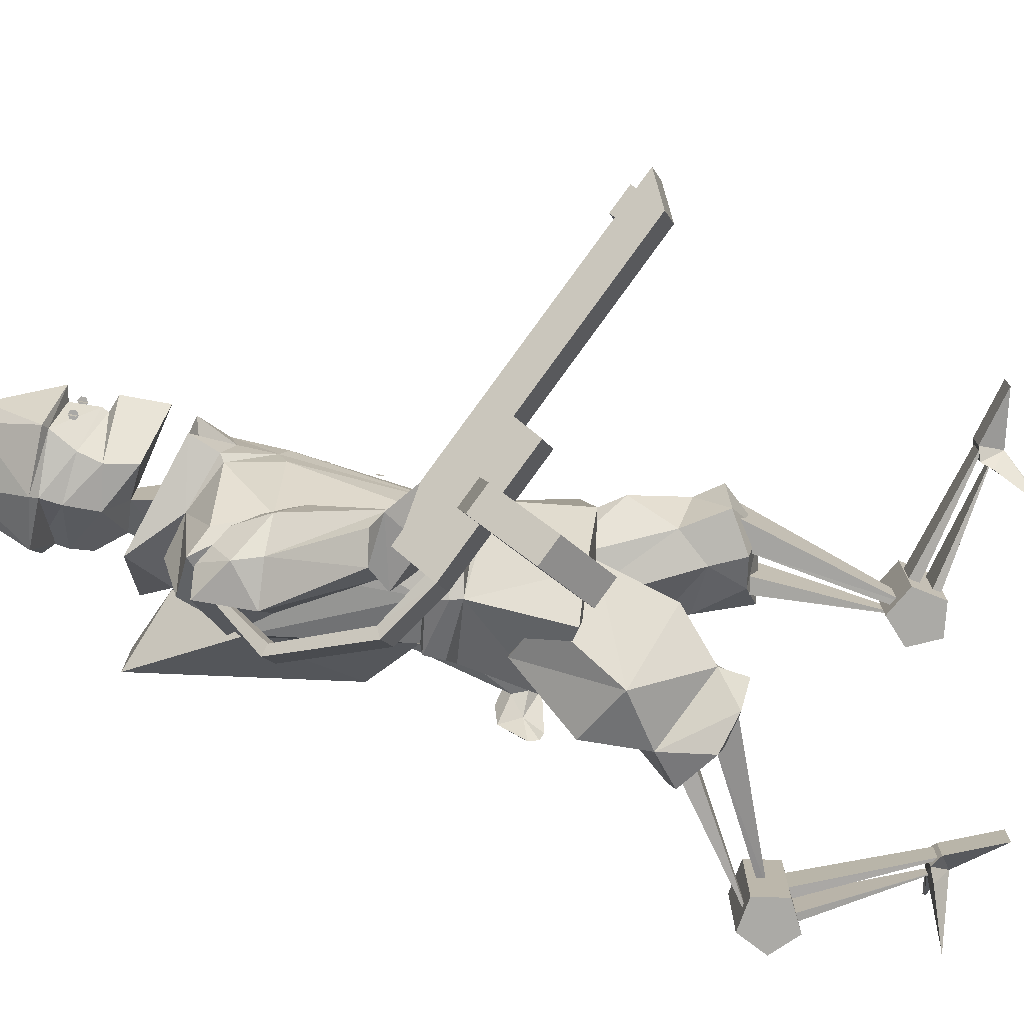
<metadata>
{"format":"obj","ext":"obj","renderer":"f3d","projection":"perspective","resolution":1024,"background":"white","views":[{"elev":-75.7,"azim":78.3,"up":"+Y"}]}
</metadata>
<code>
o cyborg_body
v -2.499 -10.28 59.12
v 2.748 -10.03 57.76
v 6.161 -0.0554 57.5
v -5.018 -0.0554 60.09
v 0.5223 -7.657 40
v -5.464 -3.233 39.34
v -5.541 -0.09624 39.16
v 4.088 -8.821 53.76
v -4.927 -7.974 54.21
v -6.776 -0.0554 55.2
v 6.116 -0.0554 54.5
v 5.63 -3.605 57.99
v 0.2792 -0.0385 30.58
v -1.545 -4.903 60.76
v -6.445 -4.017 54.79
v 6.116 -1.743 53.81
v 0.7527 -11.64 58.83
v 0.1492 -8.482 53.29
v 1.776 -4.383 59.9
v -4.664 -5.597 40.26
v -6.005 -0.0554 39.86
v 6.446 -0.0554 39.97
v 0.2913 -7.652 40.92
v 3.333 -6.062 42.72
v -3.809 -5.563 42.22
v -4.901 -0.0554 41.8
v 5.079 -0.0554 42.06
v 4.832 -3.474 42.5
v -0.1143 -6.914 42.7
v 3.762 -6.487 40.59
v 3.873 -6.469 42.47
v -4.525 -5.867 41.94
v -5.676 -0.0554 41.46
v 6.049 -0.0554 41.85
v -0.1863 -7.383 42.56
v -5.518 -6.596 33.08
v 1.093 -10.9 32.12
v 6.931 -0.2523 31.81
v -6.237 -0.0554 32.79
v 5.867 0.008157 39.17
v 6.137 -3.163 58.38
v 3.468 -0.0554 59.52
v -6.081 0.06684 62.32
v 0.1066 -0.0554 61.57
v -1.952 -5.159 63.48
v 7.005 -2.919 60.81
v -2.499 10.17 59.12
v 2.748 9.921 57.76
v 0.304 7.546 39.85
v -5.464 3.122 39.34
v 4.088 8.71 53.76
v -4.927 7.863 54.21
v 5.828 3.263 58.19
v -1.545 4.792 60.76
v -6.445 3.906 54.79
v 6.116 1.632 53.81
v 0.7527 11.53 58.83
v 0.1492 8.372 53.29
v 1.776 4.272 59.9
v 3.762 6.376 40.59
v -4.664 5.486 40.26
v 0.2913 7.541 40.92
v 3.333 5.951 42.72
v -3.809 5.452 42.22
v 4.481 3.122 42.33
v -0.1143 6.803 42.7
v 3.873 6.358 42.47
v -4.525 5.756 41.94
v -0.1863 7.272 42.56
v -6.297 6.261 33.13
v 5.359 7.688 32.53
v -0.1155 11.13 32.64
v -1.903 4.565 62.99
v 7.061 2.523 60.8
v 6.329 0.4179 34.42
v 6.301 0.8031 34.54
v 6.288 0.8108 34.94
v 6.307 0.4303 35.08
v 6.333 0.1875 34.75
v 6.052 0.5746 37.29
v 6.025 0.9599 37.4
v 6.011 0.9675 37.81
v 6.031 0.587 37.94
v 6.056 0.3442 37.62
v 5.77 0.5166 43.59
v 5.743 0.9019 43.71
v 5.73 0.9095 44.11
v 5.749 0.529 44.24
v 5.774 0.2862 43.92
v 5.933 0.4095 46.94
v 5.906 0.7948 47.06
v 5.893 0.8024 47.46
v 5.912 0.4219 47.59
v 5.937 0.1791 47.27
v 6.055 0.6011 50.83
v 6.028 0.9863 50.94
v 6.015 0.994 51.35
v 6.034 0.6135 51.48
v 6.059 0.3707 51.16
v 6.258 0.7283 55
v 6.23 1.114 55.11
v 6.217 1.121 55.51
v 6.236 0.7407 55.65
v 6.262 0.4978 55.33
v 4.242 -7.582 32.23
v -5.308 -7.266 54.39
v -4.009 -5.005 42.25
v -11.03 -2.754 62.43
v -9.024 -0.3661 45.35
v -5.321 7.032 54.31
v -4.009 5.464 42.25
v -11.03 3.073 62.43
v -5.105 -0.1347 60.14
f 12 8 16
f 19 4 14
f 26 15 10
f 29 18 9
f 28 8 24
f 27 16 28
f 25 15 26
f 19 1 17
f 2 19 17
f 24 8 29
f 5 30 23
f 6 20 21
f 40 22 5
f 5 22 30
f 5 20 6
f 6 21 7
f 28 31 34
f 27 28 34
f 26 32 25
f 24 35 31
f 31 23 30
f 20 33 21
f 34 30 22
f 23 32 20
f 25 35 29
f 6 39 36
f 5 36 37
f 105 13 38
f 40 105 38
f 13 105 37
f 36 13 37
f 39 13 36
f 19 12 41
f 41 11 3
f 41 3 46
f 4 45 43
f 41 12 11
f 43 45 44
f 45 46 42
f 19 46 45
f 46 3 42
f 42 44 45
f 16 27 11
f 12 16 11
f 29 8 18
f 9 25 29
f 9 14 15
f 15 4 10
f 51 53 56
f 59 54 4
f 26 10 55
f 66 52 58
f 65 63 51
f 27 65 56
f 64 55 52
f 47 59 57
f 48 59 53
f 63 66 51
f 49 62 60
f 50 21 61
f 40 49 22
f 49 60 22
f 49 61 62
f 50 7 21
f 65 67 63
f 27 34 65
f 68 26 64
f 63 69 66
f 62 67 60
f 61 33 68
f 60 34 22
f 62 68 69
f 69 64 66
f 39 50 70
f 70 49 72
f 71 40 38
f 71 72 49
f 13 71 38
f 72 71 13
f 70 72 13
f 39 70 13
f 53 3 11
f 53 74 3
f 4 73 59
f 43 44 73
f 73 42 74
f 59 74 53
f 74 42 3
f 42 73 44
f 56 11 27
f 53 11 56
f 66 58 51
f 52 66 64
f 54 52 55
f 4 55 10
f 75 78 77
f 80 83 82
f 85 88 87
f 90 93 92
f 95 98 97
f 100 103 102
f 9 8 17
f 57 51 52
f 37 105 5
f 111 107 109
f 109 112 110
f 109 108 112
f 106 113 108
f 107 106 109
f 110 111 109
f 109 106 108
f 112 113 110
f 108 113 112
f 51 56 65
f 8 28 16
f 12 2 8
f 25 9 15
f 19 14 1
f 2 12 19
f 5 23 20
f 28 24 31
f 26 33 32
f 24 29 35
f 31 35 23
f 20 32 33
f 34 31 30
f 23 35 32
f 25 32 35
f 6 7 39
f 5 6 36
f 40 5 105
f 4 19 45
f 19 41 46
f 9 1 14
f 15 14 4
f 51 48 53
f 64 26 55
f 47 54 59
f 48 57 59
f 49 50 61
f 65 34 67
f 68 33 26
f 63 67 69
f 62 69 67
f 61 21 33
f 60 67 34
f 62 61 68
f 69 68 64
f 39 7 50
f 70 50 49
f 71 49 40
f 4 43 73
f 59 73 74
f 54 47 52
f 4 54 55
f 77 76 75
f 75 79 78
f 82 81 80
f 80 84 83
f 87 86 85
f 85 89 88
f 92 91 90
f 90 94 93
f 97 96 95
f 95 99 98
f 102 101 100
f 100 104 103
f 17 1 9
f 9 18 8
f 8 2 17
f 52 47 57
f 57 48 51
f 51 58 52
o cyborg_arm_r
v -1.782 -12.66 57.99
v 1.77 -9.275 58.35
v 2.487 -5.383 56.25
v -5.141 -8.166 55.34
v 3.453 -14.98 46.86
v 7.101 -12.95 46.13
v 6.348 -10.82 45.72
v 2.415 -13.48 45.99
v 5.171 -8.759 51.7
v 5.189 -13.5 43.58
v 0.3119 -11.02 58.27
v -0.8659 -6.426 54.36
v 5.935 -14.22 47.31
v 4.032 -11.17 45.07
v 2.176 -12.7 53.71
v 4.675 -10.56 53.73
v -2.301 -10.19 52.45
v -1.457 -13.32 53.4
v 1.55 -13.08 55.85
v 2.85 -10.98 43.48
v 7.486 -15.43 46.53
v 1.931 -14.37 45.16
v 8.2 -9.548 43.77
v 9.505 -13.23 44.48
v 2.738 -14.31 41.33
v 4.409 -11.87 45.49
v 13 -11.83 36.41
v 14.68 -9.392 40.57
v 3.805 -16.75 42.33
v 5.476 -14.31 46.49
v 14.07 -14.26 37.41
v 15.74 -11.82 41.57
v 28.55 -7.054 31.45
v 29.61 -9.487 32.45
v 32.05 -7.883 33.76
v 30.98 -5.45 32.76
v 4.642 -15.52 44.42
v 14.91 -13.04 39.5
v 13.84 -10.61 38.5
v 3.576 -13.09 43.42
v 30.29 -7.773 34.04
v 29.71 -6.467 33.5
v 10.43 -12.6 41.09
v 8.24 -13.13 42.14
v 11.52 -18.46 40.41
v 9.332 -18.99 41.46
v 9.797 -21.28 35.4
v 7.611 -21.81 36.45
v 6.983 -18.23 31.06
v 4.798 -18.76 32.11
v 5.891 -12.37 31.74
v 3.706 -12.9 32.79
v 7.612 -9.556 36.75
v 5.427 -10.08 37.8
v 28.19 -8.28 35.05
v 27.62 -6.974 34.51
v 30.57 -7.315 34.86
v 29.99 -6.008 34.32
v 28.47 -7.822 35.86
v 27.9 -6.515 35.33
v 8.412 -11.05 42.74
v 9.606 -13.78 43.85
v 27.06 -6.946 32.82
v 28.26 -9.671 33.94
v 30.76 -8.662 33.72
v 29.57 -5.938 32.6
v 9.181 -14.28 43.08
v 7.987 -11.56 41.96
v 6.226 -13.47 39.66
v 4.12 -16.29 43.11
v 3.053 -13.85 42.12
v 0.235 -16.77 45.55
v -0.4997 -17.25 45.16
v -1.566 -14.82 44.16
v -0.8315 -14.33 44.55
v -2.87 -15.35 52.32
v -3.75 -15.62 52.59
v -4.817 -13.19 51.59
v -3.936 -12.91 51.32
v -0.9763 -11.54 56.89
v -1.459 -11.69 57.04
v -2.043 -10.35 56.49
v -1.56 -10.2 56.34
f 128 118 126
f 122 119 120
f 127 122 120
f 131 121 118
f 130 122 127
f 122 129 119
f 132 131 128
f 136 137 123
f 134 135 123
f 133 136 123
f 129 132 128
f 130 127 121
f 119 128 126
f 115 132 129
f 114 132 124
f 116 129 122
f 125 116 130
f 114 130 131
f 118 121 135
f 119 134 137
f 127 136 133
f 121 133 135
f 120 137 136
f 118 134 126
f 130 116 122
f 130 117 125
f 128 119 129
f 128 131 118
f 135 133 123
f 137 134 123
f 114 125 117
f 116 124 115
f 139 152 153
f 152 147 151
f 151 143 150
f 143 153 150
f 144 138 182
f 141 143 145
f 146 148 147
f 151 183 142
f 183 184 185
f 138 184 182
f 141 146 152
f 152 144 140
f 141 148 149
f 145 147 148
f 156 159 158
f 159 160 158
f 161 162 160
f 163 164 162
f 167 163 161
f 165 166 164
f 167 156 166
f 156 158 166
f 170 173 171
f 154 171 155
f 169 172 168
f 169 171 173
f 168 170 154
f 174 176 181
f 175 177 178
f 167 159 157
f 183 153 184
f 184 152 140
f 158 162 164
f 185 192 189
f 138 188 184
f 142 185 186
f 138 186 187
f 192 195 196
f 187 190 191
f 187 192 188
f 186 189 190
f 193 195 194
f 189 194 190
f 192 193 189
f 191 194 195
f 185 184 188
f 131 130 121
f 115 124 132
f 114 131 132
f 116 115 129
f 114 117 130
f 119 126 134
f 127 120 136
f 121 127 133
f 120 119 137
f 118 135 134
f 114 116 125
f 116 114 124
f 139 141 152
f 152 146 147
f 151 145 143
f 143 139 153
f 182 140 144
f 144 142 138
f 141 139 143
f 146 149 148
f 142 144 151
f 151 150 183
f 141 149 146
f 152 151 144
f 141 145 148
f 145 151 147
f 156 157 159
f 159 161 160
f 161 163 162
f 163 165 164
f 161 159 167
f 167 165 163
f 165 167 166
f 167 157 156
f 170 172 173
f 154 170 171
f 169 173 172
f 169 155 171
f 168 172 170
f 174 179 176
f 175 180 177
f 183 150 153
f 140 182 184
f 184 153 152
f 164 166 158
f 158 160 162
f 185 188 192
f 138 187 188
f 142 183 185
f 138 142 186
f 192 191 195
f 187 186 190
f 187 191 192
f 186 185 189
f 193 196 195
f 189 193 194
f 192 196 193
f 191 190 194
o cyborg_arm_l
v 0.002307 8.552 59.25
v 3.253 7.763 55.71
v 1.927 4.725 53.25
v -3.28 6.921 57.98
v -5.986 13.78 47.21
v -4.011 12.23 43.8
v -4.514 9.996 43.97
v -7.107 12.1 47.35
v -1.58 7.84 48.49
v -7.238 12.36 43.69
v 1.784 8.677 57.33
v -1.444 5.587 55.18
v -3.995 13.4 45.53
v -6.501 9.985 45.37
v -1.196 11.76 52.38
v 0.6636 9.989 50.32
v -4.624 8.595 54.86
v -3.776 11.86 55.03
v 0.014 12.18 54.24
v -2.638 6.522 52.93
v -8.134 8.855 43.64
v -3.795 14.76 43.92
v -9.183 12.52 47.08
v -4.693 8.875 41.22
v -3.822 12.74 40.92
v -7.241 15.43 46.83
v -10.7 13.68 32.68
v -4.573 11.86 42.46
v -11.39 12.55 32.88
v -6.753 9.771 42.9
v -11.92 12.59 34.11
v -8.678 10.85 45.01
v -11.55 13.74 34.69
v -7.689 13.61 45.86
v -11.16 14.68 33.87
v -5.152 14.23 44.29
v -11.32 13.63 31.83
v -13.24 11.5 32.91
v -14.18 11.42 34.72
v -13.31 13.27 35.11
v -11.29 15.11 32.7
v -14.01 11.09 31.11
v -14.2 9.779 31.45
v -14.34 9.41 32.32
v -14.61 10.52 32.64
v -14.19 11.18 31.62
v -10.03 13.59 33.03
v -5.679 12.41 40.33
v -10.53 12.77 33.17
v -7.252 10.84 40.72
v -10.6 14.31 34.22
v -6.263 13.99 41.74
f 211 209 201
f 205 203 202
f 210 203 205
f 214 204 213
f 216 210 205
f 205 202 212
f 215 211 214
f 220 206 221
f 218 206 222
f 217 206 220
f 222 206 219
f 212 211 215
f 204 216 213
f 202 209 211
f 200 213 216
f 198 215 207
f 215 197 207
f 199 212 198
f 208 216 199
f 214 200 197
f 222 204 201
f 202 218 209
f 217 203 210
f 219 210 204
f 203 221 202
f 209 222 201
f 216 205 199
f 216 208 200
f 211 212 202
f 211 201 214
f 219 206 217
f 221 206 218
f 200 207 197
f 198 208 199
f 223 226 225
f 226 227 225
f 228 229 227
f 229 232 231
f 231 224 223
f 223 237 231
f 235 241 240
f 225 233 223
f 227 236 235
f 231 236 229
f 227 234 225
f 239 241 242
f 234 238 233
f 236 242 241
f 234 240 239
f 233 242 237
f 244 245 243
f 247 244 243
f 214 201 204
f 204 210 216
f 198 212 215
f 215 214 197
f 199 205 212
f 214 213 200
f 222 219 204
f 202 221 218
f 217 220 203
f 219 217 210
f 203 220 221
f 209 218 222
f 200 198 207
f 198 200 208
f 223 224 226
f 226 228 227
f 228 230 229
f 229 230 232
f 231 232 224
f 223 233 237
f 235 236 241
f 225 234 233
f 227 229 236
f 231 237 236
f 227 235 234
f 242 238 239
f 239 240 241
f 234 239 238
f 236 237 242
f 234 235 240
f 233 238 242
f 244 246 245
f 247 248 244
o cyborg_head
v -2.444 0 60.75
v 2.082 2.713 60.86
v 2.082 -2.713 60.86
v -1.682 0 63.91
v 1.198 -1.765 63.98
v 1.198 1.765 63.98
v -3.484 0 66.03
v 0.5087 -3.838 65.63
v 4.326 -3.471 63.62
v -3.675 0 67.81
v 0.5612 -4.313 68.33
v 6.653 0 66.7
v 3.955 -3.958 66.13
v 0.8149 -4.623 69.98
v 6.818 -0.0851 69.78
v 5.538 -3.537 70.23
v -3.475 0.1485 69.85
v 6.916 0 67.25
v 4.389 -3.741 68.04
v 6.502 -2.202 68.48
v 6.512 -1.856 68.68
v 6.508 -1.856 69.08
v 6.493 -2.201 69.27
v 6.484 -2.546 69.08
v 6.488 -2.547 68.68
v 8.112 0 62.48
v 8.026 0 66.2
v 6.498 -2.206 68.48
v 6.843 -2.208 68.68
v 6.843 -2.203 69.08
v 6.498 -2.197 69.27
v 6.153 -2.195 69.08
v 6.153 -2.199 68.68
v 0.5087 3.838 65.63
v 4.326 3.471 63.62
v 0.5612 4.313 68.33
v 3.955 3.958 66.13
v 0.8149 4.623 69.98
v 5.538 3.537 70.23
v 4.389 3.741 68.04
v 6.502 2.202 68.48
v 6.512 1.856 68.68
v 6.508 1.856 69.08
v 6.493 2.201 69.27
v 6.484 2.546 69.08
v 6.488 2.547 68.68
v 6.498 2.206 68.48
v 6.843 2.208 68.68
v 6.843 2.203 69.08
v 6.498 2.197 69.27
v 6.153 2.195 69.08
v 6.153 2.199 68.68
v -4.413 0 69.64
v -3.307 -3.458 70.11
v 8.015 0 69.84
v 5.87 -4.215 70.64
v 1.704 -0.003719 76.45
v 0.8149 -4.623 69.98
v 6.811 0 69.59
v 5.538 -3.537 70.23
v -3.522 0.06953 68.8
v 0.8797 -5.116 70.59
v 4.288 -1.011 75.61
v 5.593 0 75.36
v -0.3215 -1.387 75.59
v -2.395 0.06982 75.18
v -3.307 3.458 70.11
v 5.87 4.215 70.64
v 0.8149 4.623 69.98
v 5.538 3.537 70.23
v 0.8797 5.116 70.59
v 4.288 1.011 75.61
v -0.296 1.518 75.4
f 249 251 253
f 249 253 252
f 250 253 251
f 252 256 255
f 253 254 257
f 256 258 255
f 260 267 261
f 258 259 265
f 275 257 274
f 256 253 257
f 256 261 259
f 259 267 262
f 264 266 263
f 267 264 262
f 267 266 264
f 270 272 268
f 260 261 275
f 257 254 274
f 265 259 262
f 278 280 276
f 249 254 250
f 249 252 254
f 252 282 254
f 258 282 255
f 260 288 266
f 258 265 284
f 283 275 274
f 282 283 254
f 285 282 284
f 288 284 286
f 287 263 266
f 288 286 287
f 288 287 266
f 289 293 291
f 260 275 285
f 283 274 254
f 265 286 284
f 295 299 297
f 308 303 304
f 302 310 313
f 306 310 302
f 309 302 301
f 304 312 311
f 302 314 301
f 305 313 311
f 310 308 304
f 311 312 305
f 314 313 305
f 311 310 304
f 318 303 307
f 315 321 319
f 317 315 319
f 309 315 317
f 316 312 303
f 314 315 301
f 305 320 321
f 319 318 317
f 320 305 312
f 314 305 321
f 320 319 321
f 250 254 253
f 252 253 256
f 256 259 258
f 260 266 267
f 275 261 257
f 256 257 261
f 259 261 267
f 268 269 270
f 270 271 272
f 272 273 268
f 276 277 278
f 278 279 280
f 280 281 276
f 252 255 282
f 258 284 282
f 260 285 288
f 283 285 275
f 285 283 282
f 288 285 284
f 291 290 289
f 289 294 293
f 293 292 291
f 297 296 295
f 295 300 299
f 299 298 297
f 308 307 303
f 309 306 302
f 304 303 312
f 302 313 314
f 310 306 308
f 311 313 310
f 318 316 303
f 309 301 315
f 316 320 312
f 314 321 315
f 319 316 318
f 320 316 319
o cyborg_leg_l
v 3.228 4.915 34.85
v 1.226 9.053 21.9
v 5.928 2.391 25.56
v -0.6407 4.192 23.1
v 7.529 6.265 24.62
v 6.219 5.892 19.35
v 7.816 9.131 21.94
v 9.182 5.479 22.65
v 8.202 2.301 22.13
v 2.412 2.919 19.69
v 0.6644 5.748 18.37
v 1.312 8.543 18.61
v -2.546 5.424 25.57
v 7.076 4.613 29.48
v -3.176 9.119 25.09
v 1.608 10.74 27.25
v -0.6665 0.6703 31.97
v 3.754 1.864 22.94
v 5.131 10.01 20.1
v 5.059 1.742 20.25
v -4.86 4.953 31.74
v 2.252 1.196 33.84
v -1.36 8.755 33.91
v -4.491 1.649 31.44
v -5.051 6.85 31.83
v 3.014 3.333 7.783
v 5.219 3.09 21.17
v 3.542 3.333 7.833
v 7.47 2.995 21.53
v 3.014 5.627 7.783
v 5.219 8.759 21.17
v 3.542 5.627 7.833
v 7.47 8.664 21.53
v 1.657 7.078 7.612
v 1.886 3.391 19.34
v 1.738 7.078 7.648
v 3.258 3.391 19.58
v 1.657 8.318 7.612
v 1.886 8.458 19.34
v 1.738 8.318 7.648
v 3.258 8.458 19.58
v 15.23 4.884 5.17
v 3.295 4.538 7.546
v 15.5 4.884 5.319
v 4.217 4.538 8.323
v 15.23 7.009 5.17
v 3.295 7.311 7.546
v 15.5 7.009 5.319
v 4.217 7.311 8.323
v 14.98 5.498 4.093
v 2.317 4.019 5.925
v 15.01 5.498 4.151
v 3.184 4.019 6.597
v 14.98 6.395 4.093
v 2.317 7.83 5.925
v 15.01 6.395 4.151
v 3.184 7.83 6.597
v 15.74 7.353 5.464
v 15.74 4.834 5.464
v 5.138 2.314 8.18
v 5.138 9.455 8.18
v 4.633 2.314 5.393
v 4.633 9.455 5.393
v 1.825 2.314 5.012
v 1.825 9.455 5.012
v 0.5957 2.314 7.564
v 0.5957 9.455 7.564
v 2.643 2.314 9.522
v 2.643 9.455 9.522
v 15.69 5.377 3.449
v 14.42 3.806 4.159
v 14.37 8.139 4.152
v 14.66 4.331 5.144
v 14.66 7.438 5.144
v 14.2 5.932 4.259
v 12.77 11.37 0.4075
v 12.86 10.78 0.418
v 13.06 0.7554 0.6345
v 13.19 1.164 0.6315
v 20.44 4.862 4.271
v 20.44 7.38 4.271
f 341 330 327
f 329 328 327
f 337 336 323
f 337 326 335
f 334 323 336
f 333 332 327
f 332 331 327
f 330 329 327
f 340 333 327
f 323 333 340
f 326 330 324
f 325 331 332
f 323 332 333
f 326 328 329
f 339 330 341
f 346 334 336
f 338 324 339
f 322 337 335
f 346 337 344
f 342 345 334
f 343 335 324
f 338 334 345
f 339 331 325
f 323 340 328
f 328 340 327
f 334 339 325
f 331 341 327
f 324 335 326
f 348 349 347
f 350 353 349
f 353 352 351
f 351 348 347
f 356 357 355
f 357 362 361
f 361 360 359
f 360 355 359
f 363 366 365
f 365 370 369
f 370 367 369
f 368 363 367
f 371 374 373
f 373 378 377
f 378 375 377
f 376 371 375
f 391 395 393
f 382 383 381
f 392 391 399
f 384 385 383
f 395 380 394
f 386 387 385
f 384 388 386
f 391 380 401
f 388 389 387
f 391 394 380
f 392 396 394
f 389 382 381
f 381 387 389
f 395 396 393
f 393 398 397
f 391 397 398
f 391 400 399
f 392 400 396
f 391 396 400
f 401 402 391
f 379 401 380
f 379 391 402
f 397 391 393
f 398 396 391
f 394 396 395
f 344 342 346
f 322 338 345
f 387 383 385
f 388 382 390
f 337 323 326
f 334 325 323
f 326 329 330
f 323 325 332
f 326 323 328
f 339 324 330
f 346 342 334
f 338 343 324
f 322 344 337
f 346 336 337
f 343 322 335
f 338 339 334
f 339 341 331
f 348 350 349
f 350 354 353
f 353 354 352
f 351 352 348
f 356 358 357
f 357 358 362
f 361 362 360
f 360 356 355
f 363 364 366
f 365 366 370
f 370 368 367
f 368 364 363
f 371 372 374
f 373 374 378
f 378 376 375
f 376 372 371
f 391 379 395
f 382 384 383
f 384 386 385
f 395 379 380
f 386 388 387
f 388 390 389
f 391 392 394
f 389 390 382
f 381 383 387
f 393 396 398
f 392 399 400
f 379 402 401
f 344 322 342
f 345 342 322
f 322 343 338
f 388 384 382
o cyborg_leg_r
v 4.501 -5.515 31.52
v -6.924 -9.653 25.1
v -1.143 -2.991 23.66
v -7.138 -4.792 27.31
v -0.8962 -6.865 21.82
v -5.85 -6.492 19.6
v -2.83 -9.732 19.94
v -1.425 -6.079 19.31
v -2.442 -2.901 19.75
v -7.929 -3.519 22.81
v -10.05 -6.348 23.37
v -9.461 -9.143 23
v -6.371 -6.024 30.33
v 2.649 -5.213 25.18
v -7.132 -9.719 30.54
v -2.485 -11.34 28.1
v -0.1745 -1.27 32.81
v -4.551 -2.464 23.75
v -5.934 -10.61 20.92
v -5.861 -2.342 21.07
v -2.939 -5.553 35.97
v 3.098 -1.796 31.66
v 0.9271 -9.355 34.55
v -2.954 -2.249 35.49
v -2.987 -7.45 36.17
v -16.93 -3.933 14.98
v -5.04 -3.69 21.51
v -16.56 -3.933 14.6
v -3.363 -3.595 19.96
v -16.93 -6.228 14.98
v -5.04 -9.359 21.51
v -16.56 -6.228 14.6
v -3.363 -9.264 19.96
v -17.9 -7.679 15.94
v -8.534 -3.991 23
v -17.82 -7.679 15.9
v -7.497 -3.991 22.07
v -17.9 -8.918 15.94
v -8.534 -9.058 23
v -17.82 -8.918 15.9
v -7.497 -9.058 22.07
v -11.44 -5.484 3.755
v -16.94 -5.138 14.61
v -11.16 -5.484 3.634
v -15.76 -5.138 14.37
v -11.44 -7.609 3.755
v -16.94 -7.911 14.61
v -11.16 -7.609 3.634
v -15.76 -7.911 14.37
v -12.44 -6.098 3.288
v -18.82 -4.619 14.38
v -12.38 -6.098 3.302
v -17.76 -4.619 14.12
v -12.44 -6.995 3.288
v -18.82 -8.43 14.38
v -12.38 -6.995 3.302
v -17.76 -8.43 14.12
v -10.9 -7.953 3.537
v -10.9 -5.434 3.537
v -15.31 -2.914 13.56
v -15.31 -10.06 13.56
v -17.81 -2.914 12.23
v -17.81 -10.06 12.23
v -19.84 -2.914 14.21
v -19.84 -10.06 14.21
v -18.59 -2.914 16.75
v -18.59 -10.06 16.75
v -15.79 -2.914 16.35
v -15.79 -10.06 16.35
v -12.52 -5.978 2.335
v -12.74 -4.406 3.767
v -12.78 -8.739 3.807
v -11.81 -4.931 4.186
v -11.81 -8.038 4.186
v -12.8 -6.532 4.005
v -16.71 -11.97 2.756
v -16.64 -11.38 2.688
v -16.35 -1.356 2.665
v -16.27 -1.764 2.558
v -8.932 -5.462 -0.9005
v -8.932 -7.981 -0.9005
f 422 408 411
f 410 408 409
f 418 404 417
f 418 416 407
f 415 417 404
f 414 408 413
f 413 408 412
f 411 408 410
f 421 408 414
f 404 421 414
f 407 405 411
f 406 413 412
f 404 414 413
f 407 410 409
f 420 422 411
f 427 417 415
f 419 420 405
f 403 416 418
f 427 425 418
f 423 415 426
f 424 405 416
f 419 426 415
f 420 406 412
f 404 409 421
f 409 408 421
f 415 406 420
f 412 408 422
f 405 407 416
f 429 428 430
f 431 430 434
f 434 432 433
f 432 428 429
f 437 436 438
f 438 442 443
f 442 440 441
f 441 440 436
f 444 446 447
f 446 450 451
f 451 450 448
f 449 448 444
f 452 454 455
f 454 458 459
f 459 458 456
f 457 456 452
f 472 474 476
f 463 462 464
f 473 480 472
f 465 464 466
f 476 475 461
f 467 466 468
f 465 467 469
f 472 482 461
f 469 468 470
f 472 461 475
f 473 475 477
f 470 462 463
f 464 462 470
f 476 474 477
f 474 478 479
f 472 479 478
f 472 480 481
f 473 477 481
f 472 481 477
f 482 472 483
f 460 461 482
f 460 483 472
f 478 474 472
f 479 472 477
f 475 476 477
f 425 427 423
f 403 426 419
f 468 466 464
f 465 469 471
f 418 407 404
f 415 404 406
f 407 411 410
f 404 413 406
f 407 409 404
f 420 411 405
f 427 415 423
f 419 405 424
f 403 418 425
f 427 418 417
f 424 416 403
f 419 415 420
f 420 412 422
f 429 430 431
f 431 434 435
f 434 433 435
f 432 429 433
f 437 438 439
f 438 443 439
f 442 441 443
f 441 436 437
f 444 447 445
f 446 451 447
f 451 448 449
f 449 444 445
f 452 455 453
f 454 459 455
f 459 456 457
f 457 452 453
f 472 476 460
f 463 464 465
f 465 466 467
f 476 461 460
f 467 468 469
f 469 470 471
f 472 475 473
f 470 463 471
f 464 470 468
f 474 479 477
f 473 481 480
f 460 482 483
f 425 423 403
f 426 403 423
f 403 419 424
f 465 471 463

</code>
